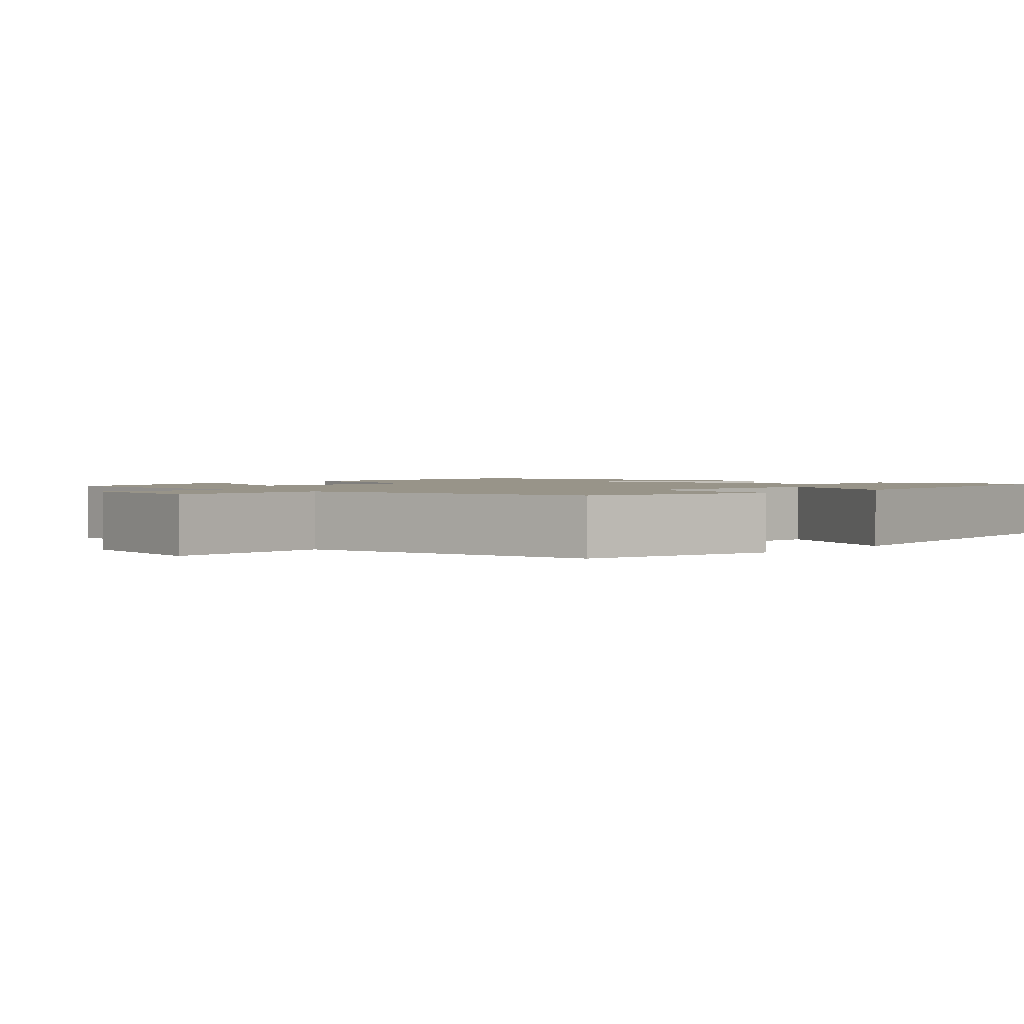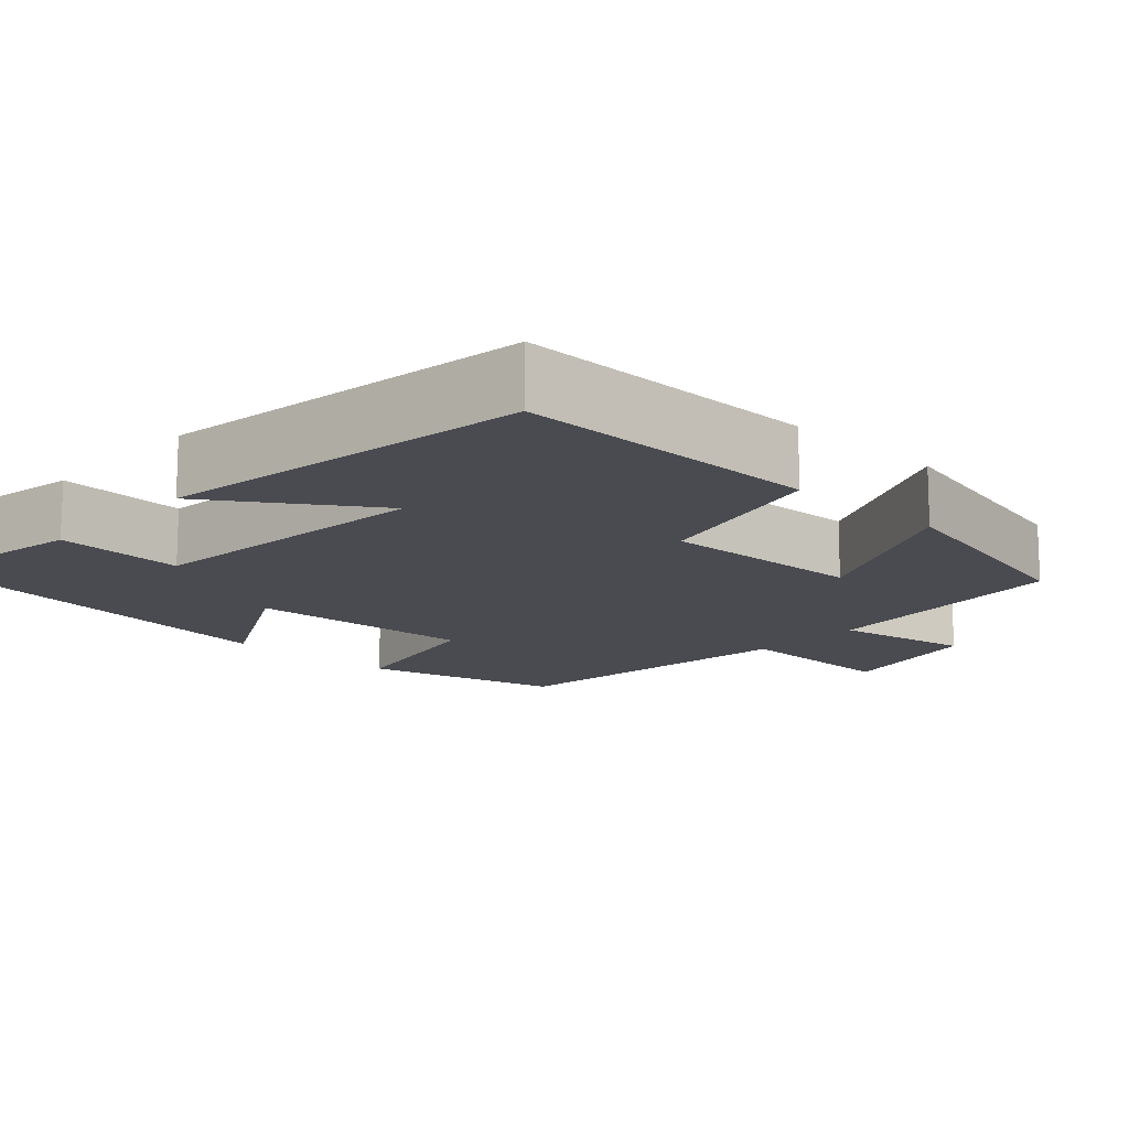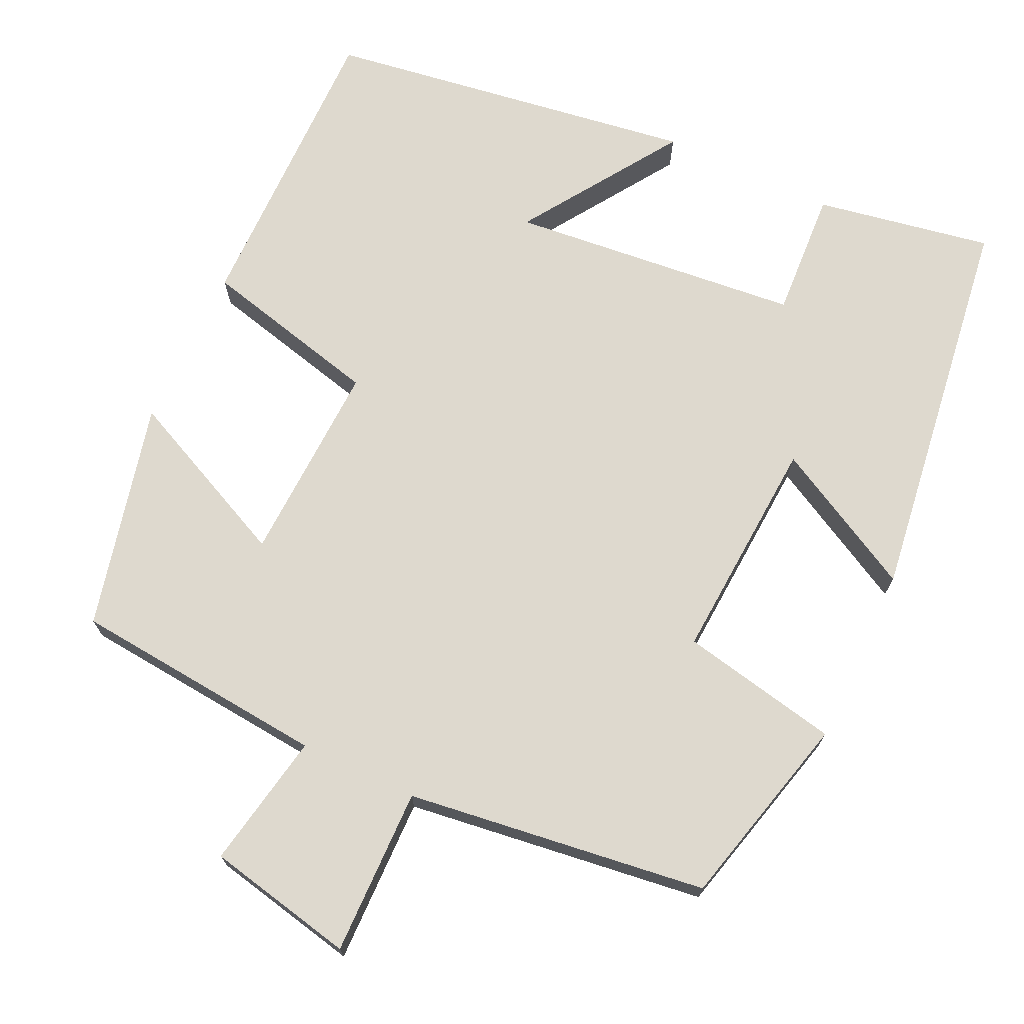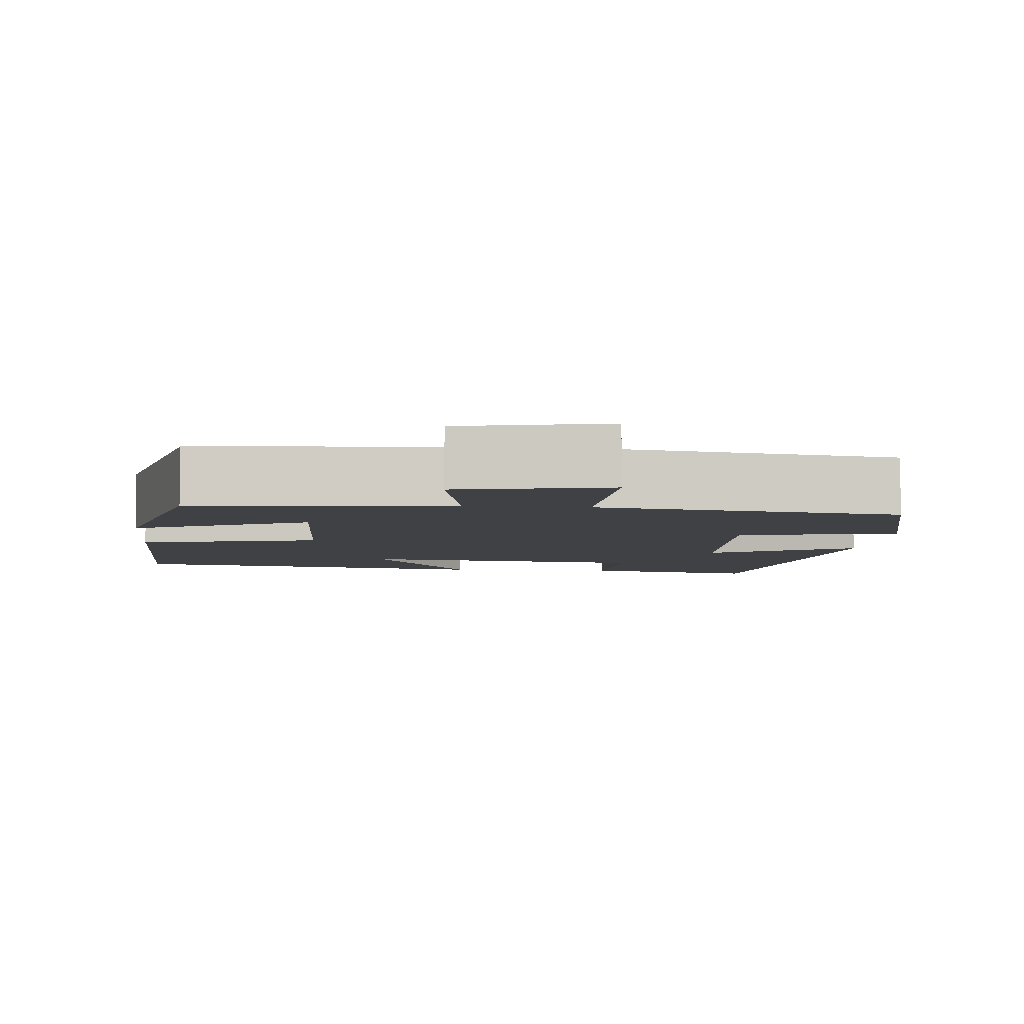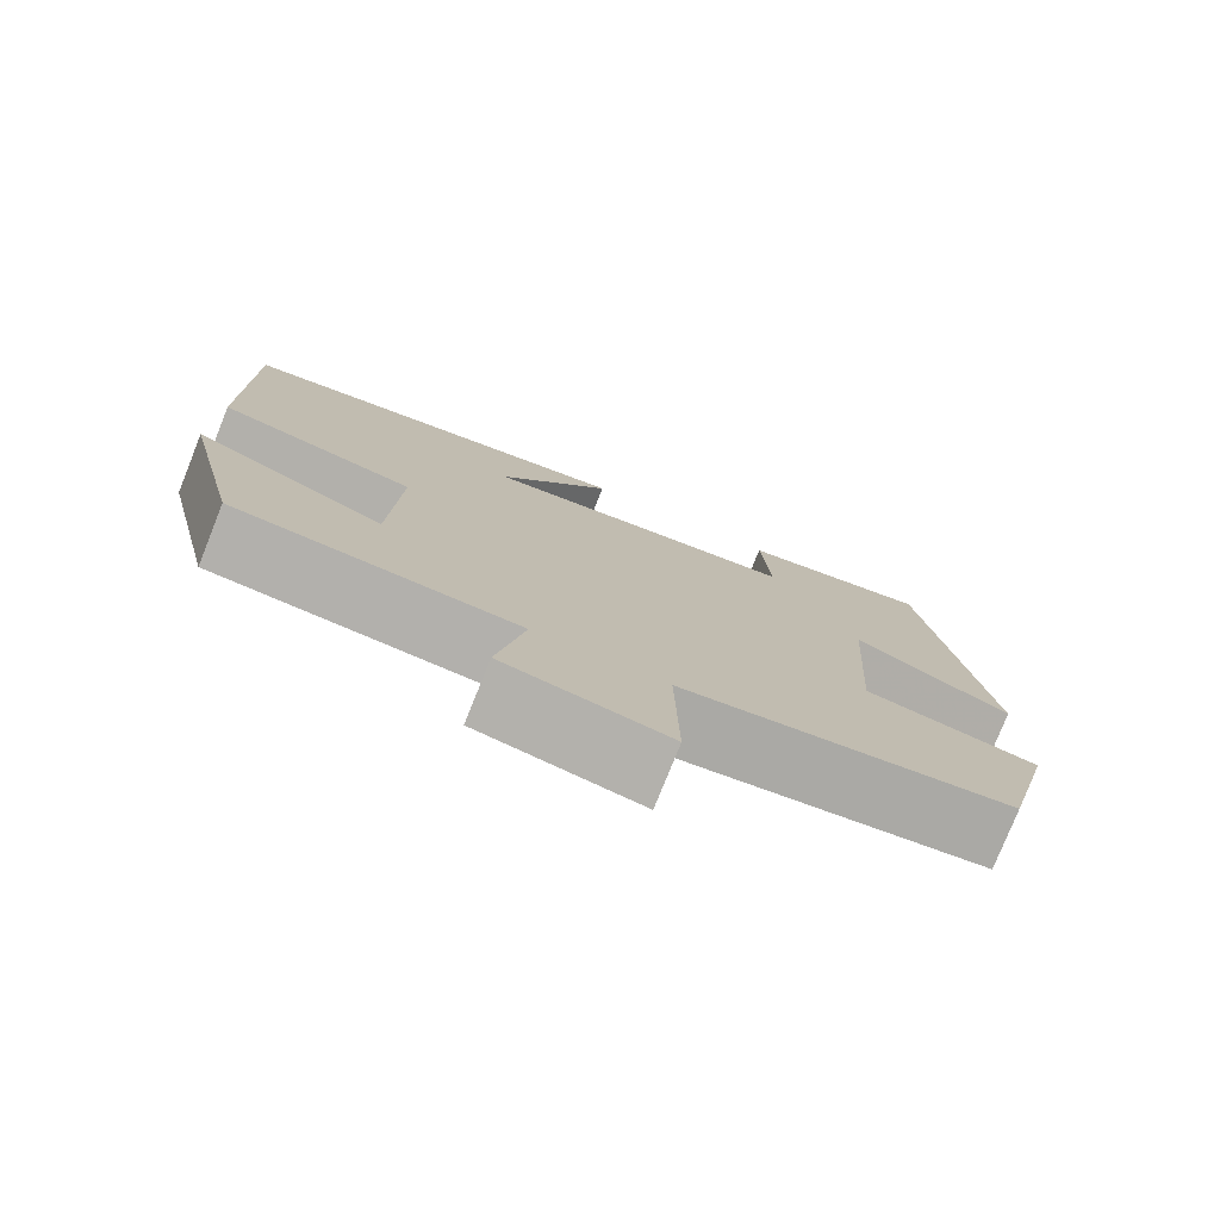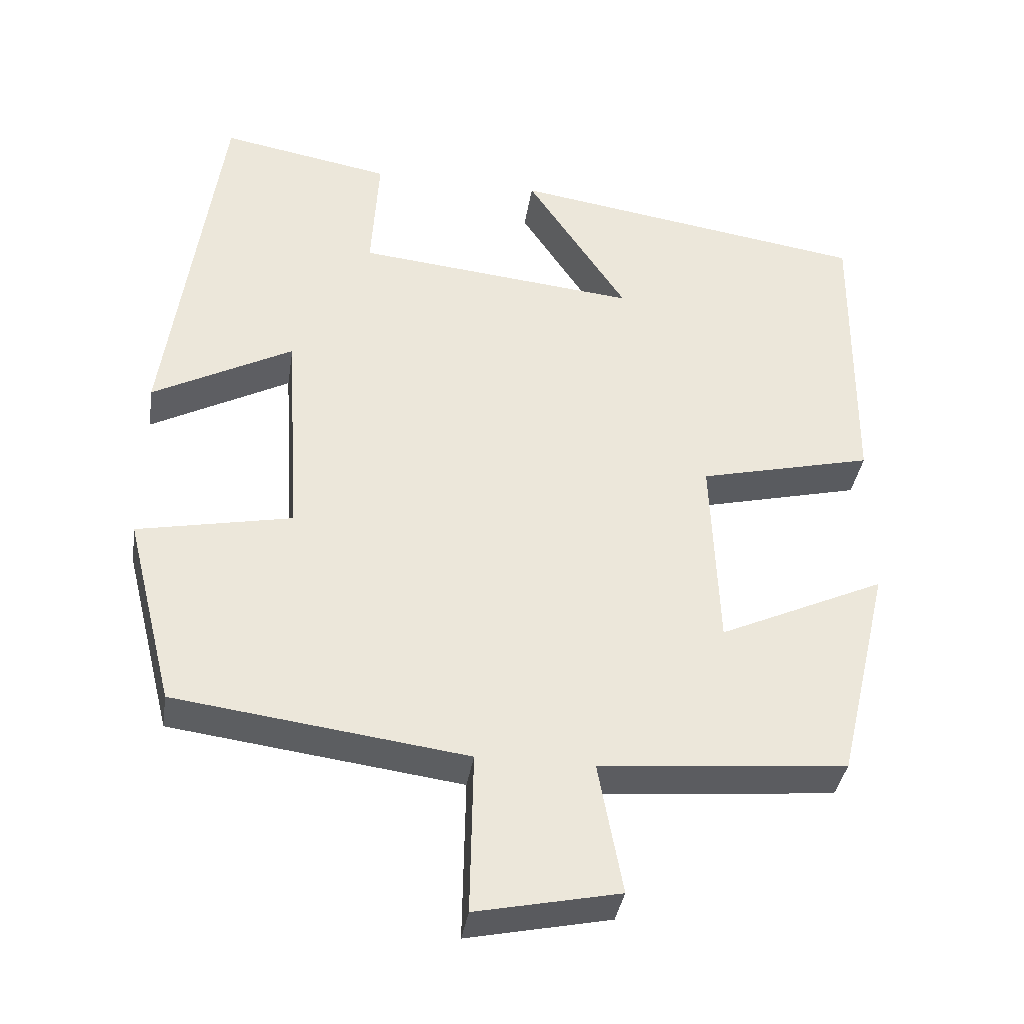
<metadata>
{"format":"obj","ext":"obj","renderer":"f3d","projection":"perspective","resolution":1024,"background":"white","views":[{"elev":1.7,"azim":-137.9,"up":"+Y"},{"elev":-14.5,"azim":47.3,"up":"+Y"},{"elev":71.5,"azim":-154.7,"up":"+Y"},{"elev":-5.7,"azim":174.3,"up":"+Y"},{"elev":-77.8,"azim":158.2,"up":"+Z"},{"elev":-37.1,"azim":-8.7,"up":"+Z"}]}
</metadata>
<code>
v -0.429 0.07 0.541
v -0.203 0.07 0.5
v -0.213 0.07 0.336
v 0.161 0.07 0.298
v 0.027 0.07 0.5
v 0.504 0.07 0.428
v 0.5 0.07 0.036
v 0.269 0.07 -0.02
v 0.279 0.07 -0.28
v 0.5 0.07 -0.178
v 0.431 0.07 -0.47
v 0.103 0.07 -0.5
v 0.135 0.07 -0.674
v -0.055 0.07 -0.714
v -0.051 0.07 -0.5
v -0.437 0.07 -0.449
v -0.5 0.07 -0.198
v -0.296 0.07 -0.157
v -0.314 0.07 0.133
v -0.5 0.07 0.034
v -0.429 0 0.541
v -0.203 0 0.5
v -0.213 0 0.336
v 0.161 0 0.298
v 0.027 0 0.5
v 0.504 0 0.428
v 0.5 0 0.036
v 0.269 0 -0.02
v 0.279 0 -0.28
v 0.5 0 -0.178
v 0.431 0 -0.47
v 0.103 0 -0.5
v 0.135 0 -0.674
v -0.055 0 -0.714
v -0.051 0 -0.5
v -0.437 0 -0.449
v -0.5 0 -0.198
v -0.296 0 -0.157
v -0.314 0 0.133
v -0.5 0 0.034
f 19 20 1 2
f 18 19 2 3
f 15 16 17 18
f 15 18 3 4
f 12 13 14 15
f 12 15 4
f 9 10 11 12
f 8 9 12 4
f 7 8 4
f 4 5 6 7
f 22 21 40 39
f 23 22 39 38
f 38 37 36 35
f 24 23 38 35
f 35 34 33 32
f 24 35 32
f 32 31 30 29
f 24 32 29 28
f 24 28 27
f 27 26 25 24
f 1 21 22 2
f 2 22 23 3
f 3 23 24 4
f 4 24 25 5
f 5 25 26 6
f 6 26 27 7
f 7 27 28 8
f 8 28 29 9
f 9 29 30 10
f 10 30 31 11
f 11 31 32 12
f 12 32 33 13
f 13 33 34 14
f 14 34 35 15
f 15 35 36 16
f 16 36 37 17
f 17 37 38 18
f 18 38 39 19
f 19 39 40 20
f 20 40 21 1

</code>
